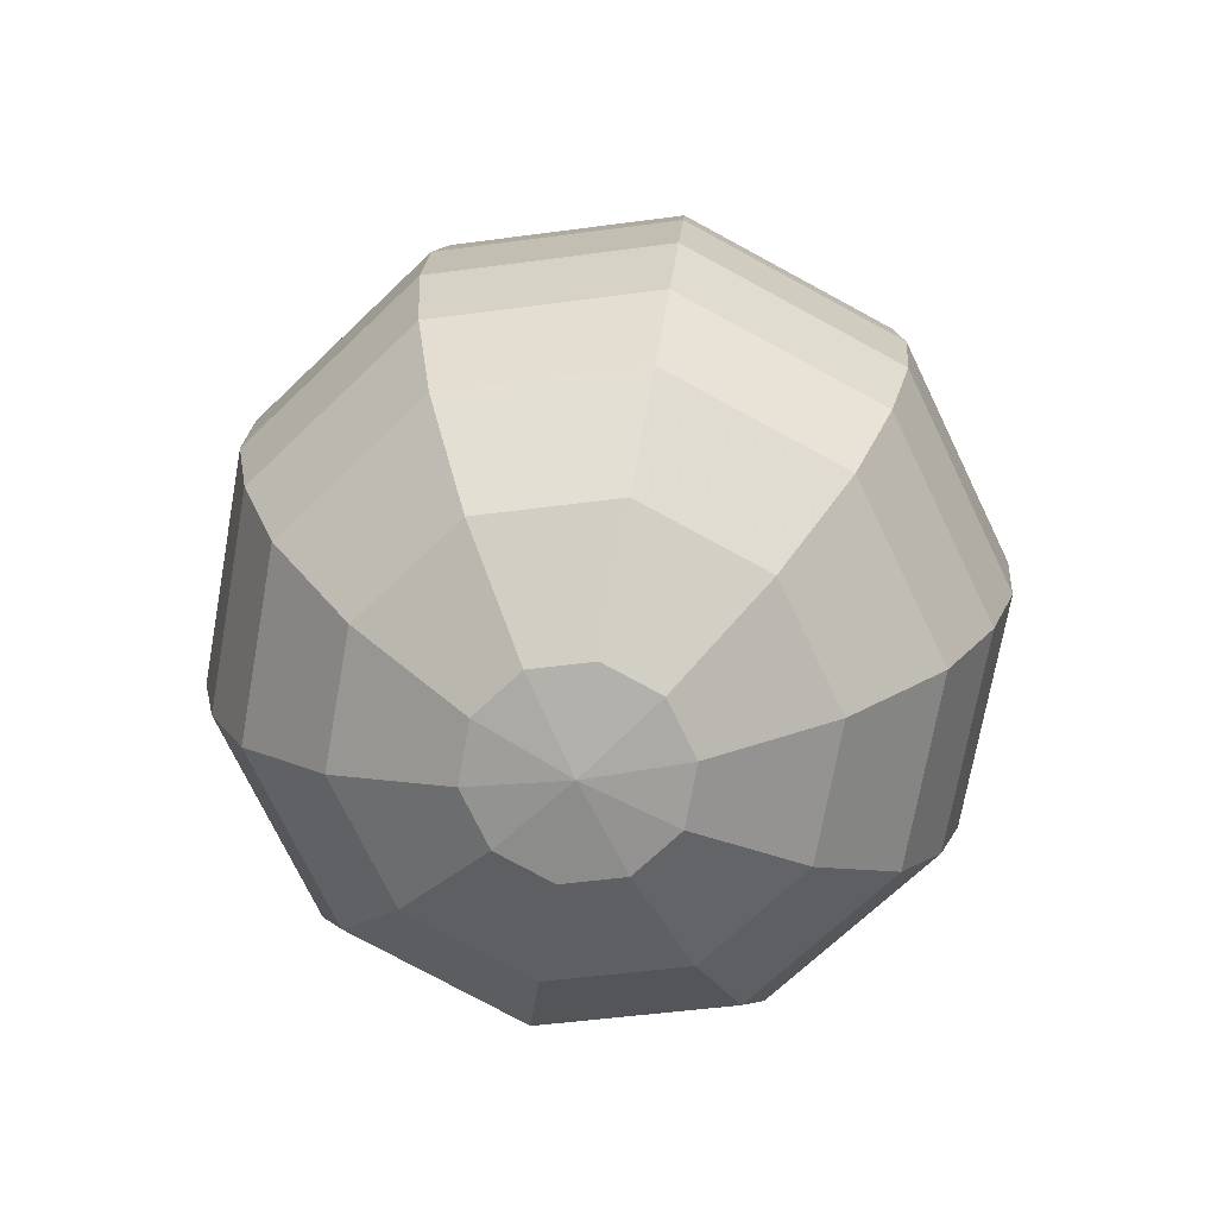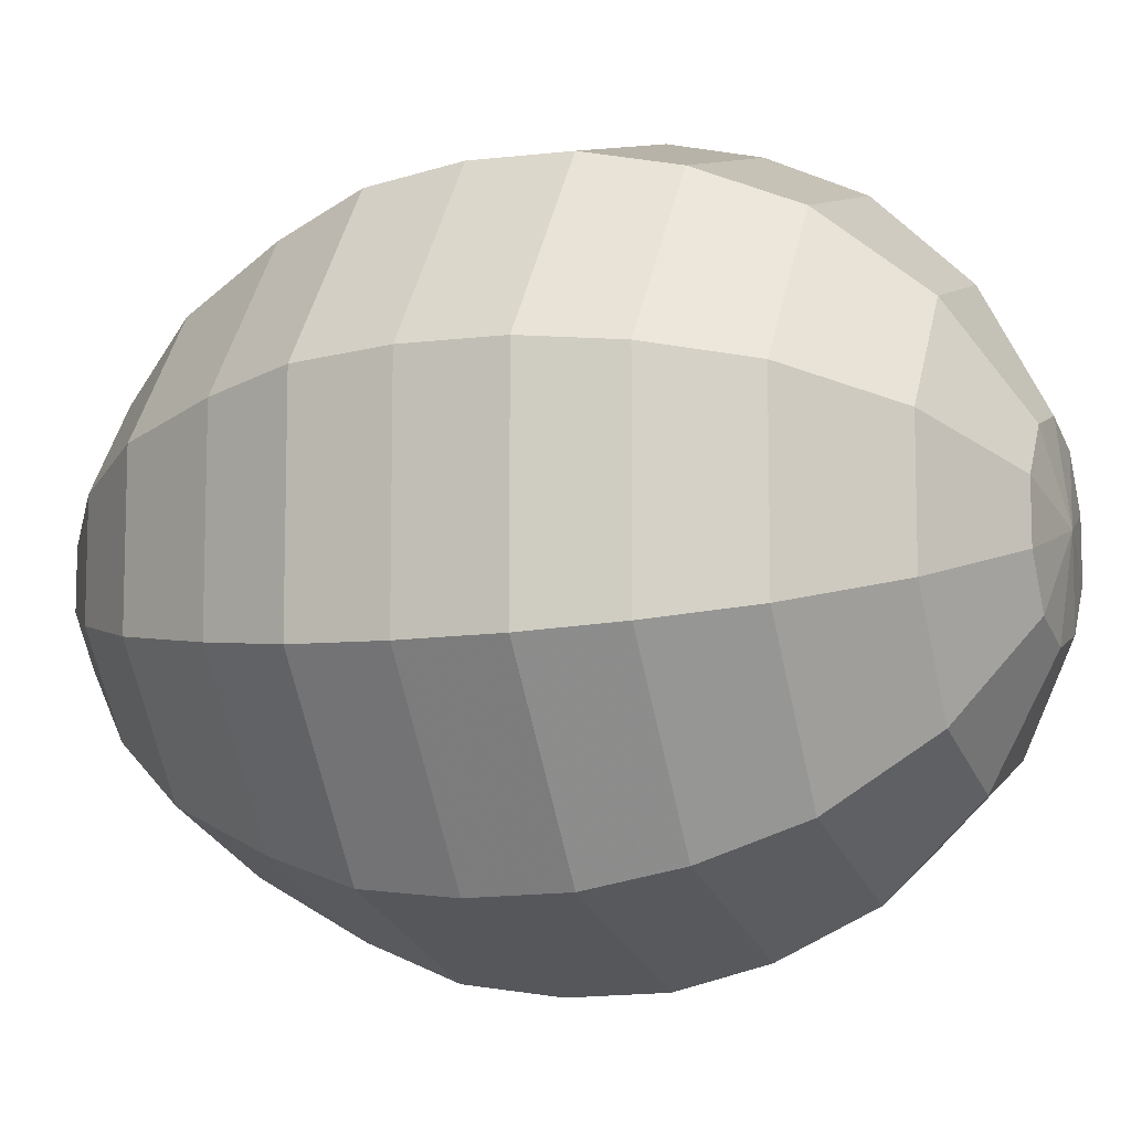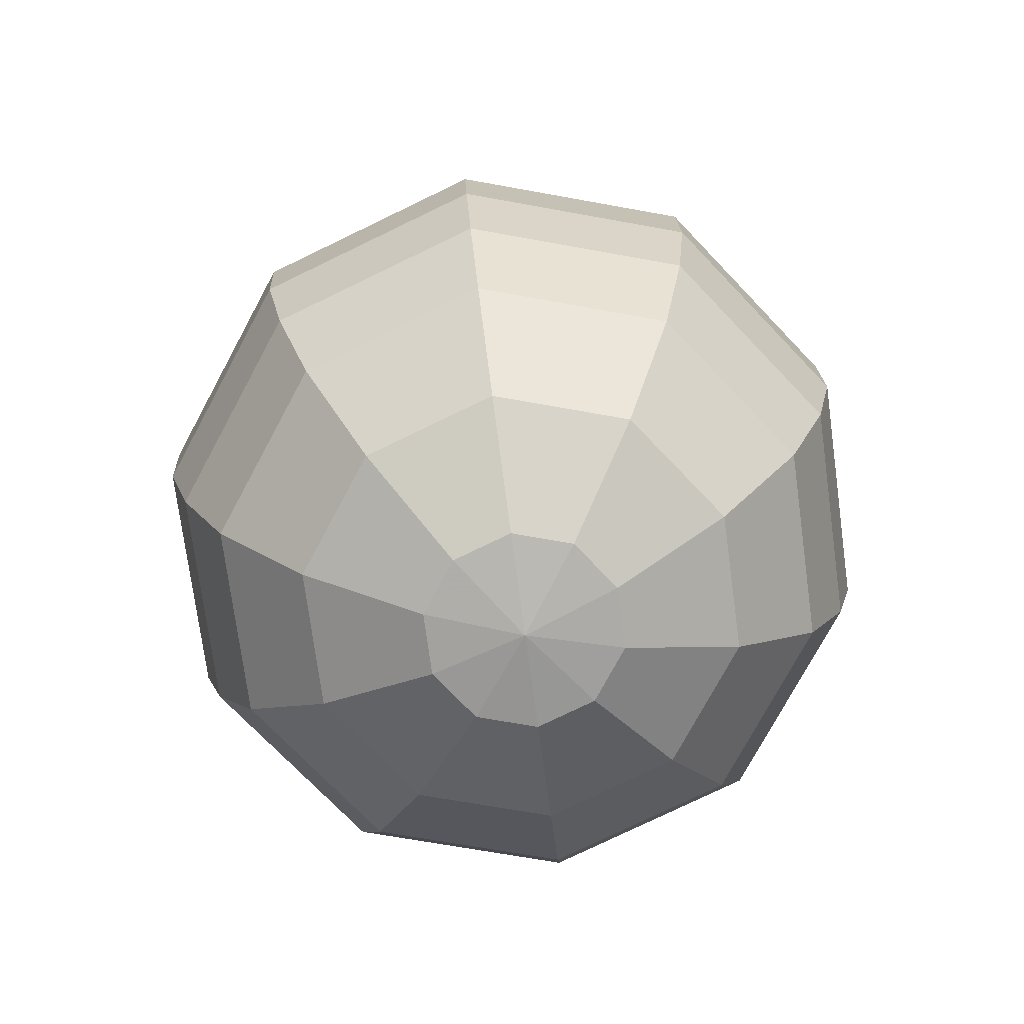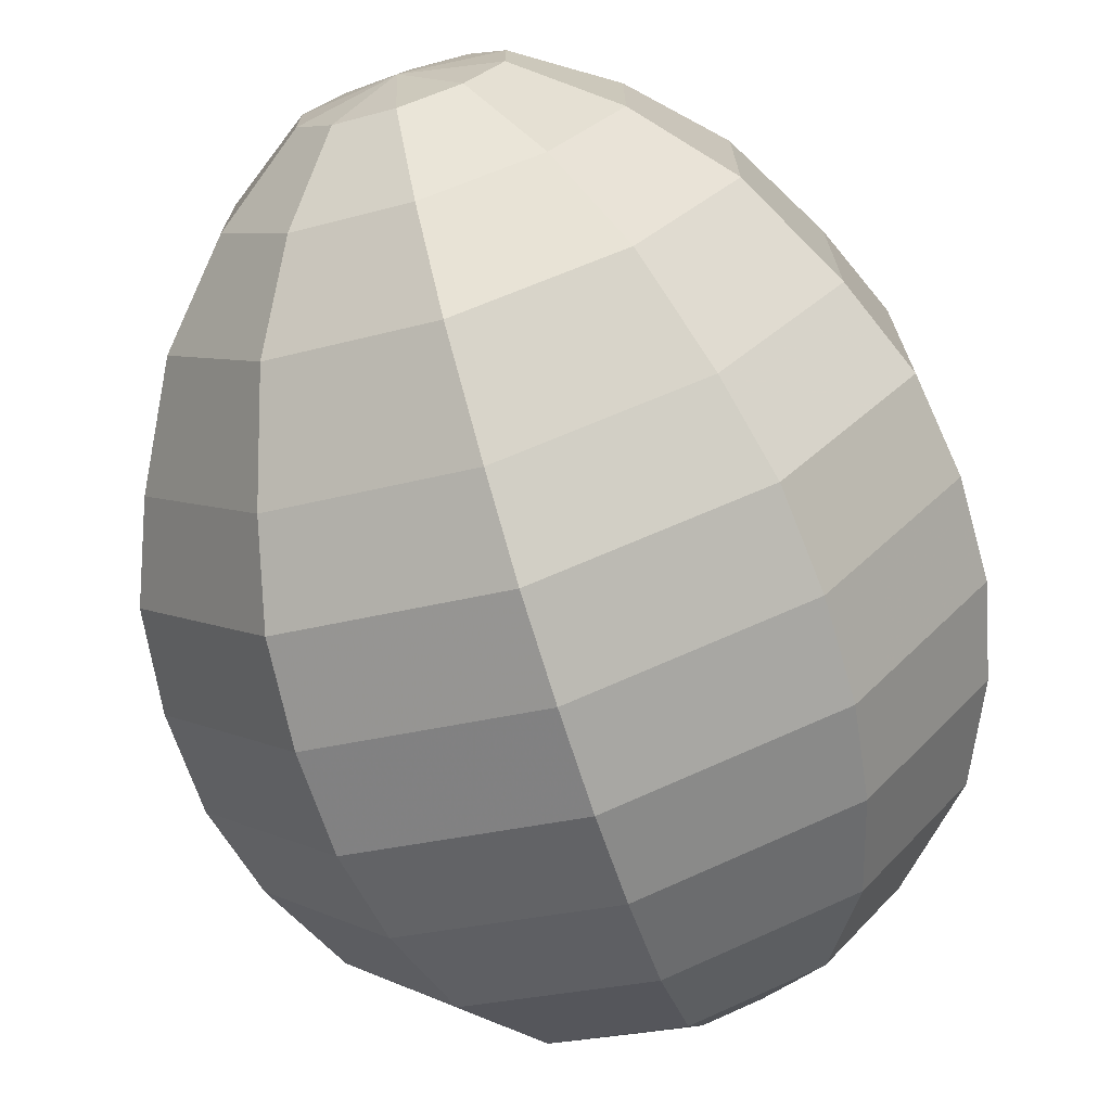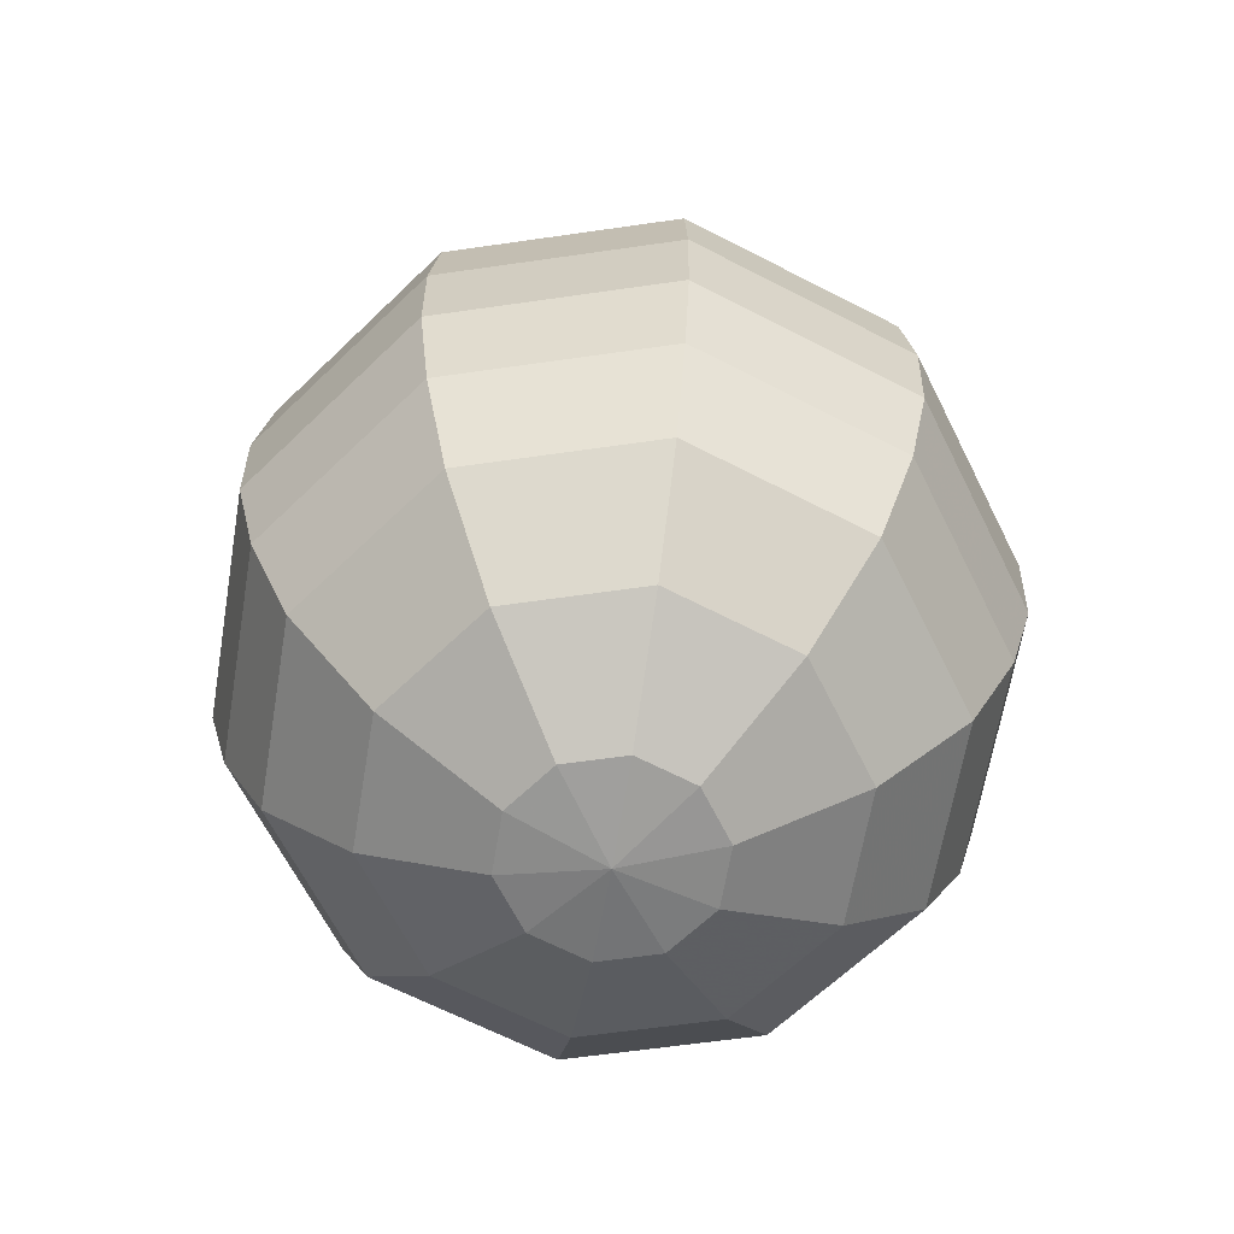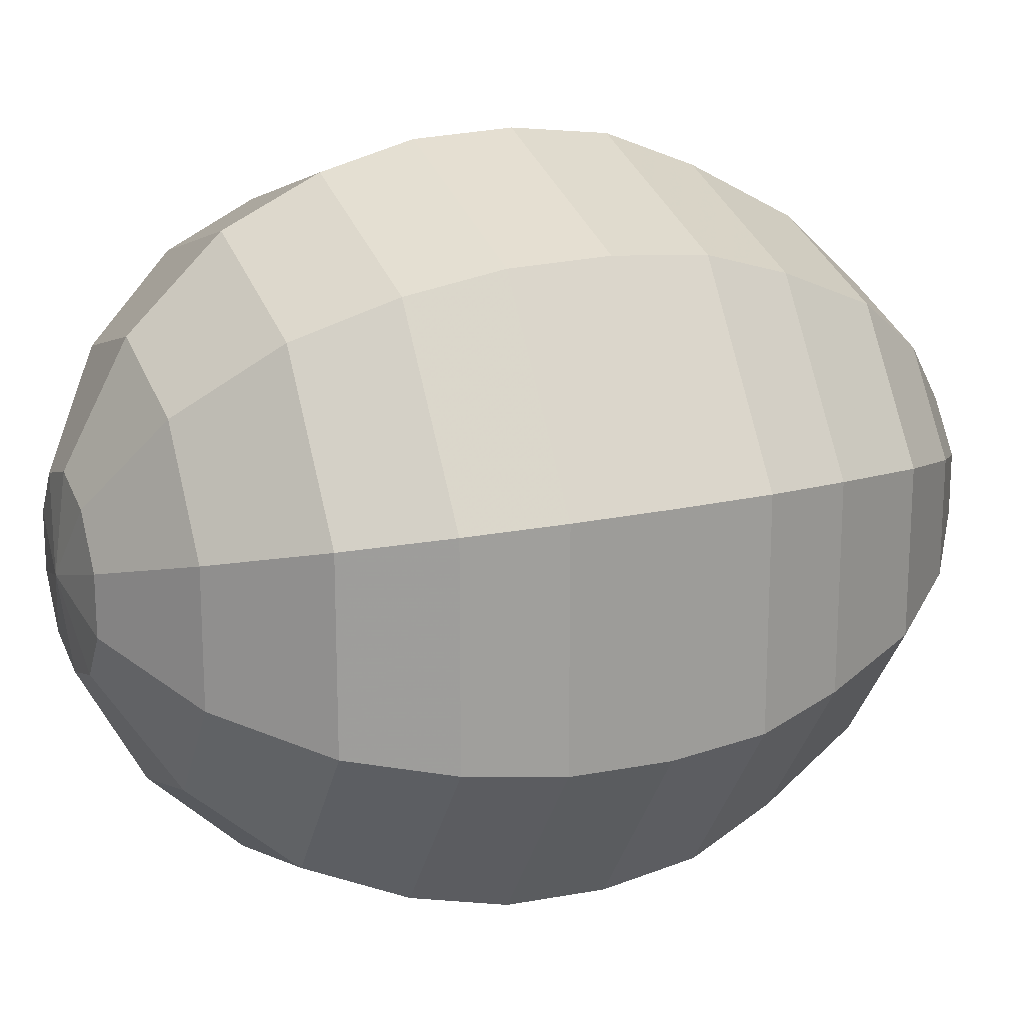
<metadata>
{"format":"obj","ext":"obj","renderer":"f3d","projection":"perspective","resolution":1024,"background":"white","views":[{"elev":-73.9,"azim":-154.2,"up":"+Y"},{"elev":-9.9,"azim":-64.3,"up":"+Z"},{"elev":-78.3,"azim":-64.3,"up":"+Y"},{"elev":-71.7,"azim":-158.6,"up":"+Z"},{"elev":-60.1,"azim":98.5,"up":"+Y"},{"elev":19.1,"azim":70.8,"up":"+Z"}]}
</metadata>
<code>
v -0.3906 5.818 -0.6452
v -0.3271 4.873 -1.763
v -0.2395 3.567 -2.408
v -0.1127 1.679 -2.318
v -0.001875 0.02793 -0.6452
v 0.003815 -0.05682 -1e-06
v -0.3963 5.903 -0
v -0.01222 5.843 -0.522
v 0.3679 5.458 -1.008
v 0.7066 4.942 -1.426
v 0.9864 4.252 -1.747
v 1.173 3.661 -1.948
v 1.266 3.021 -2.017
v 1.297 2.377 -2
v 1.246 1.771 -1.875
v 1.112 1.133 -1.632
v 0.8104 0.5037 -1.159
v 0.3765 0.05333 -0.522
v 0.2216 5.859 -0.1994
v 0.8196 5.488 -0.3852
v 1.346 4.985 -0.5447
v 1.769 4.304 -0.6671
v 2.045 3.72 -0.7441
v 2.169 3.082 -0.7703
v 2.193 2.437 -0.7638
v 2.086 1.827 -0.7162
v 1.844 1.182 -0.6234
v 1.33 0.5386 -0.4428
v 0.6104 0.06903 -0.1994
v 0.2216 5.859 0.1994
v 0.8196 5.488 0.3852
v 1.346 4.985 0.5447
v 1.769 4.304 0.6671
v 2.045 3.72 0.7441
v 2.169 3.082 0.7703
v 2.193 2.437 0.7638
v 2.086 1.827 0.7162
v 1.844 1.182 0.6234
v 1.33 0.5386 0.4428
v 0.6104 0.06903 0.1994
v -0.01222 5.843 0.522
v 0.3679 5.458 1.008
v 0.7066 4.942 1.426
v 0.9864 4.252 1.747
v 1.173 3.661 1.948
v 1.266 3.021 2.017
v 1.297 2.377 2
v 1.246 1.771 1.875
v 1.112 1.133 1.632
v 0.8104 0.5037 1.159
v 0.3765 0.05333 0.522
v -0.3906 5.818 0.6452
v -0.3631 5.409 1.246
v -0.3271 4.873 1.763
v -0.2797 4.167 2.159
v -0.2395 3.567 2.408
v -0.1962 2.923 2.493
v -0.153 2.279 2.472
v -0.1127 1.679 2.318
v -0.07074 1.054 2.017
v -0.03003 0.4473 1.433
v -0.001875 0.02793 0.6452
v -0.769 5.793 0.522
v -1.094 5.36 1.008
v -1.361 4.803 1.426
v -1.546 4.082 1.747
v -1.652 3.472 1.948
v -1.658 2.825 2.017
v -1.603 2.182 2
v -1.472 1.588 1.875
v -1.254 0.9742 1.632
v -0.8704 0.3909 1.159
v -0.3803 0.002523 0.522
v -1.003 5.777 0.1994
v -1.546 5.329 0.3852
v -2 4.76 0.5447
v -2.328 4.029 0.6671
v -2.524 3.413 0.7441
v -2.562 2.764 0.7703
v -2.499 2.122 0.7638
v -2.312 1.532 0.7162
v -1.985 0.9251 0.6234
v -1.39 0.356 0.4428
v -0.6141 -0.01318 0.1994
v -1.003 5.777 -0.1994
v -1.546 5.329 -0.3852
v -2 4.76 -0.5447
v -2.328 4.029 -0.6671
v -2.524 3.413 -0.7441
v -2.562 2.764 -0.7703
v -2.499 2.122 -0.7638
v -2.312 1.532 -0.7162
v -1.985 0.9251 -0.6234
v -1.39 0.356 -0.4428
v -0.6141 -0.01318 -0.1994
v -0.769 5.793 -0.522
v -1.094 5.36 -1.008
v -1.361 4.803 -1.426
v -1.546 4.082 -1.747
v -1.652 3.472 -1.948
v -1.658 2.825 -2.017
v -1.603 2.182 -2
v -1.472 1.588 -1.875
v -1.254 0.9742 -1.632
v -0.8704 0.3909 -1.159
v -0.3803 0.002523 -0.522
v -0.3631 5.409 -1.246
v -0.2797 4.167 -2.159
v -0.1962 2.923 -2.493
v -0.153 2.279 -2.472
v -0.07074 1.054 -2.017
v -0.03003 0.4473 -1.433
f 2 107 9 10
f 112 111 16 17
f 110 109 13 14
f 108 2 10 11
f 5 112 17 18
f 1 7 8
f 4 110 14 15
f 3 108 11 12
f 6 5 18
f 107 1 8 9
f 111 4 15 16
f 109 3 12 13
f 15 14 25 26
f 12 11 22 23
f 6 18 29
f 9 8 19 20
f 16 15 26 27
f 13 12 23 24
f 10 9 20 21
f 17 16 27 28
f 14 13 24 25
f 11 10 21 22
f 18 17 28 29
f 8 7 19
f 25 24 35 36
f 22 21 32 33
f 29 28 39 40
f 19 7 30
f 26 25 36 37
f 23 22 33 34
f 6 29 40
f 20 19 30 31
f 27 26 37 38
f 24 23 34 35
f 21 20 31 32
f 28 27 38 39
f 38 37 48 49
f 35 34 45 46
f 32 31 42 43
f 39 38 49 50
f 36 35 46 47
f 33 32 43 44
f 40 39 50 51
f 30 7 41
f 37 36 47 48
f 34 33 44 45
f 6 40 51
f 31 30 41 42
f 41 7 52
f 48 47 58 59
f 45 44 55 56
f 6 51 62
f 42 41 52 53
f 49 48 59 60
f 46 45 56 57
f 43 42 53 54
f 50 49 60 61
f 47 46 57 58
f 44 43 54 55
f 51 50 61 62
f 61 60 71 72
f 58 57 68 69
f 55 54 65 66
f 62 61 72 73
f 52 7 63
f 59 58 69 70
f 56 55 66 67
f 6 62 73
f 53 52 63 64
f 60 59 70 71
f 57 56 67 68
f 54 53 64 65
f 64 63 74 75
f 71 70 81 82
f 68 67 78 79
f 65 64 75 76
f 72 71 82 83
f 69 68 79 80
f 66 65 76 77
f 73 72 83 84
f 63 7 74
f 70 69 80 81
f 67 66 77 78
f 6 73 84
f 84 83 94 95
f 74 7 85
f 81 80 91 92
f 78 77 88 89
f 6 84 95
f 75 74 85 86
f 82 81 92 93
f 79 78 89 90
f 76 75 86 87
f 83 82 93 94
f 80 79 90 91
f 77 76 87 88
f 87 86 97 98
f 94 93 104 105
f 91 90 101 102
f 88 87 98 99
f 95 94 105 106
f 85 7 96
f 92 91 102 103
f 89 88 99 100
f 6 95 106
f 86 85 96 97
f 93 92 103 104
f 90 89 100 101
f 6 106 5
f 97 96 1 107
f 104 103 4 111
f 101 100 3 109
f 98 97 107 2
f 105 104 111 112
f 102 101 109 110
f 99 98 2 108
f 106 105 112 5
f 96 7 1
f 103 102 110 4
f 100 99 108 3

</code>
